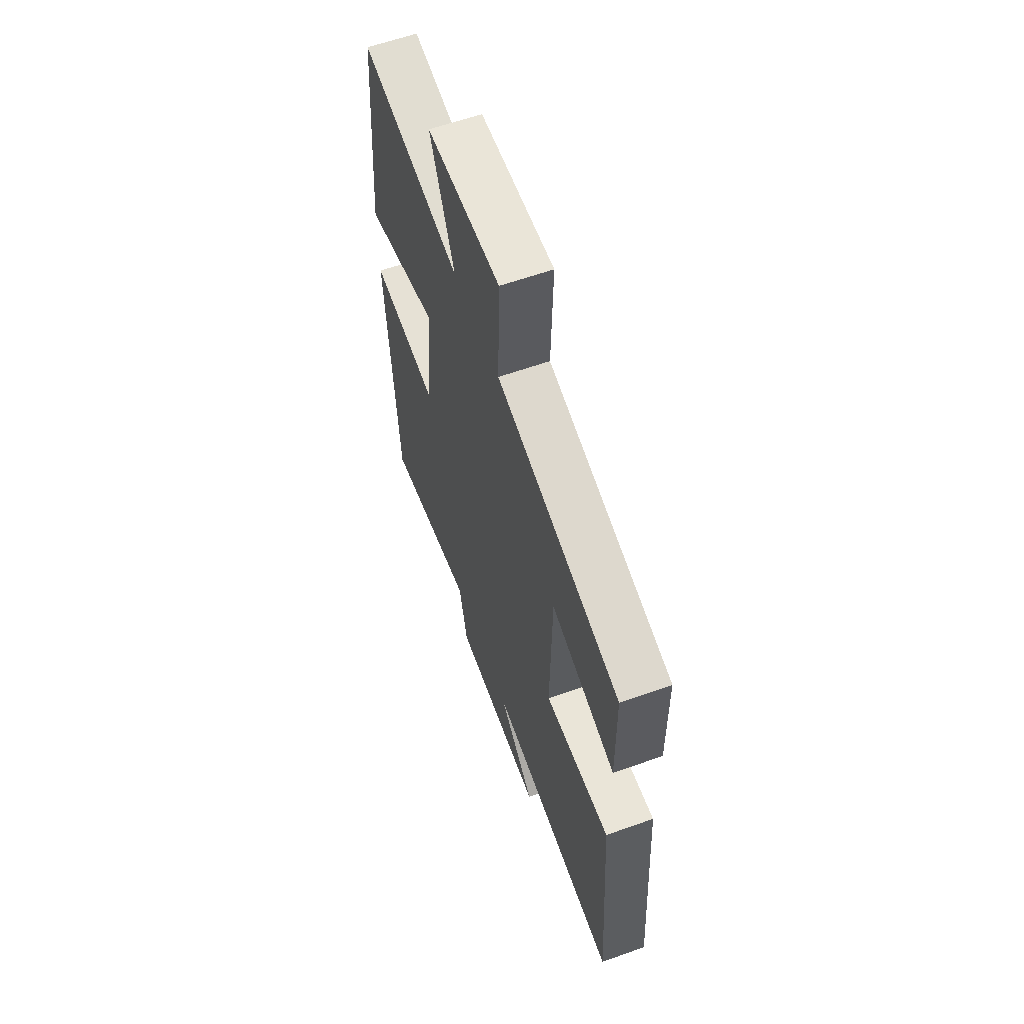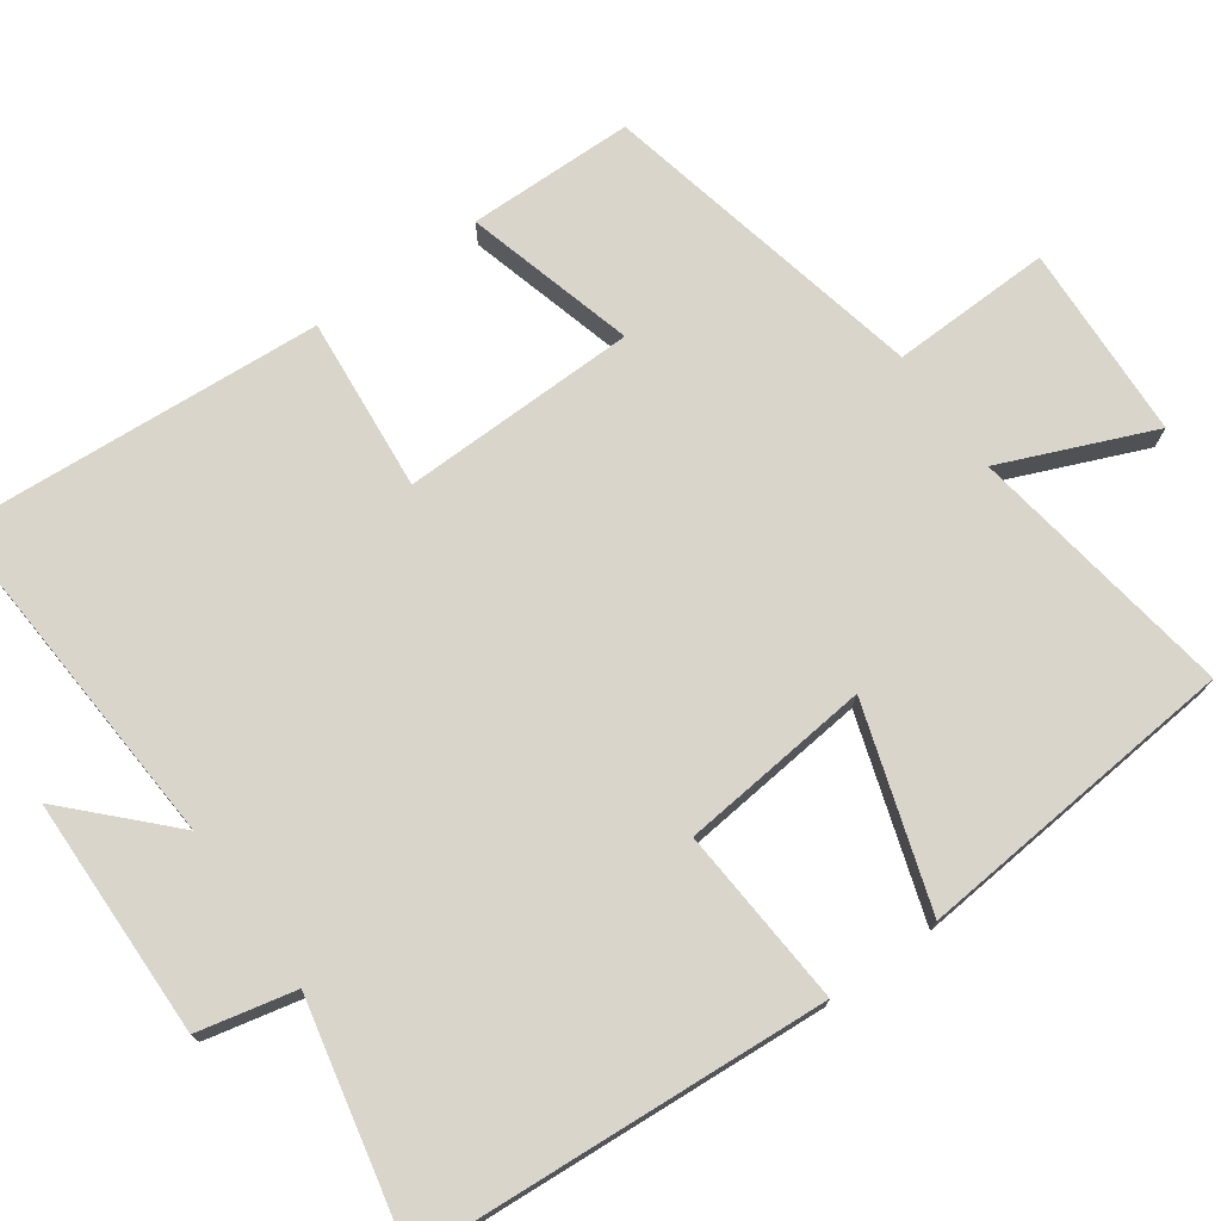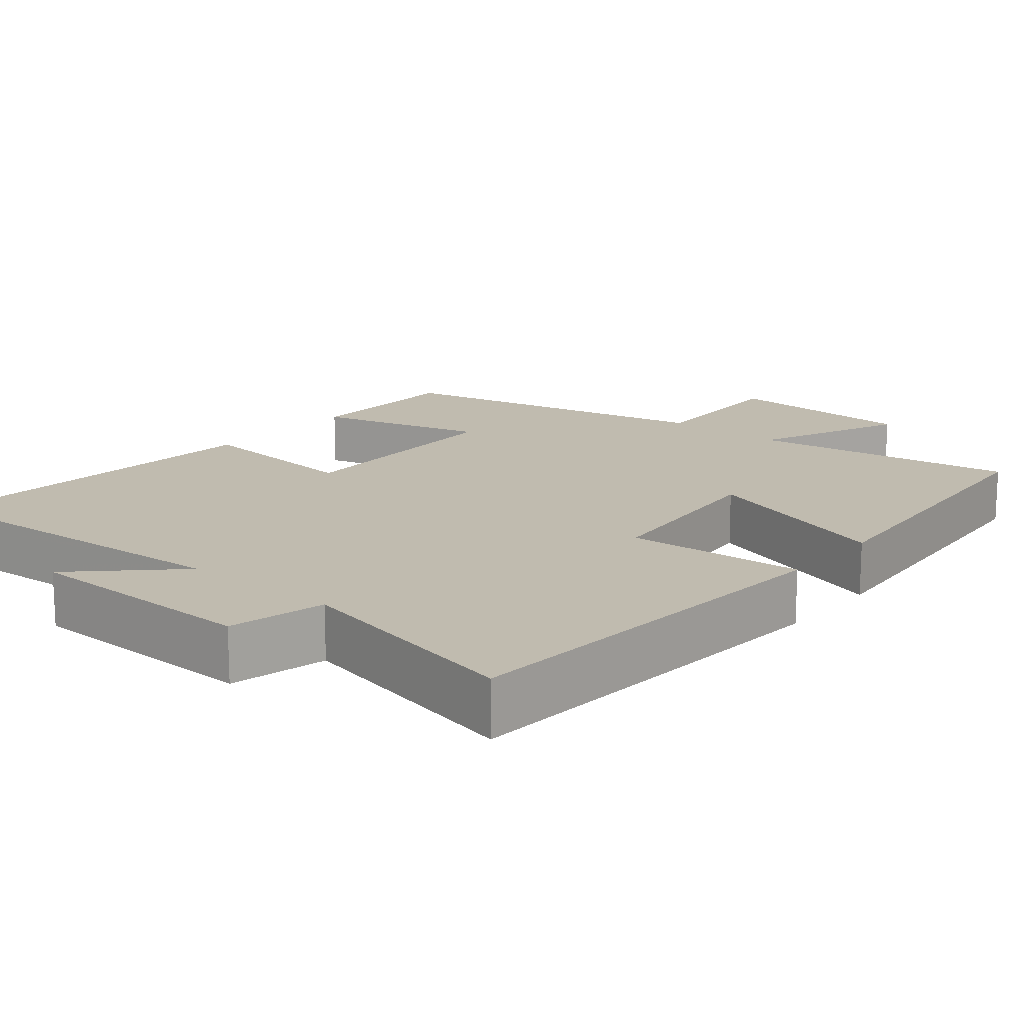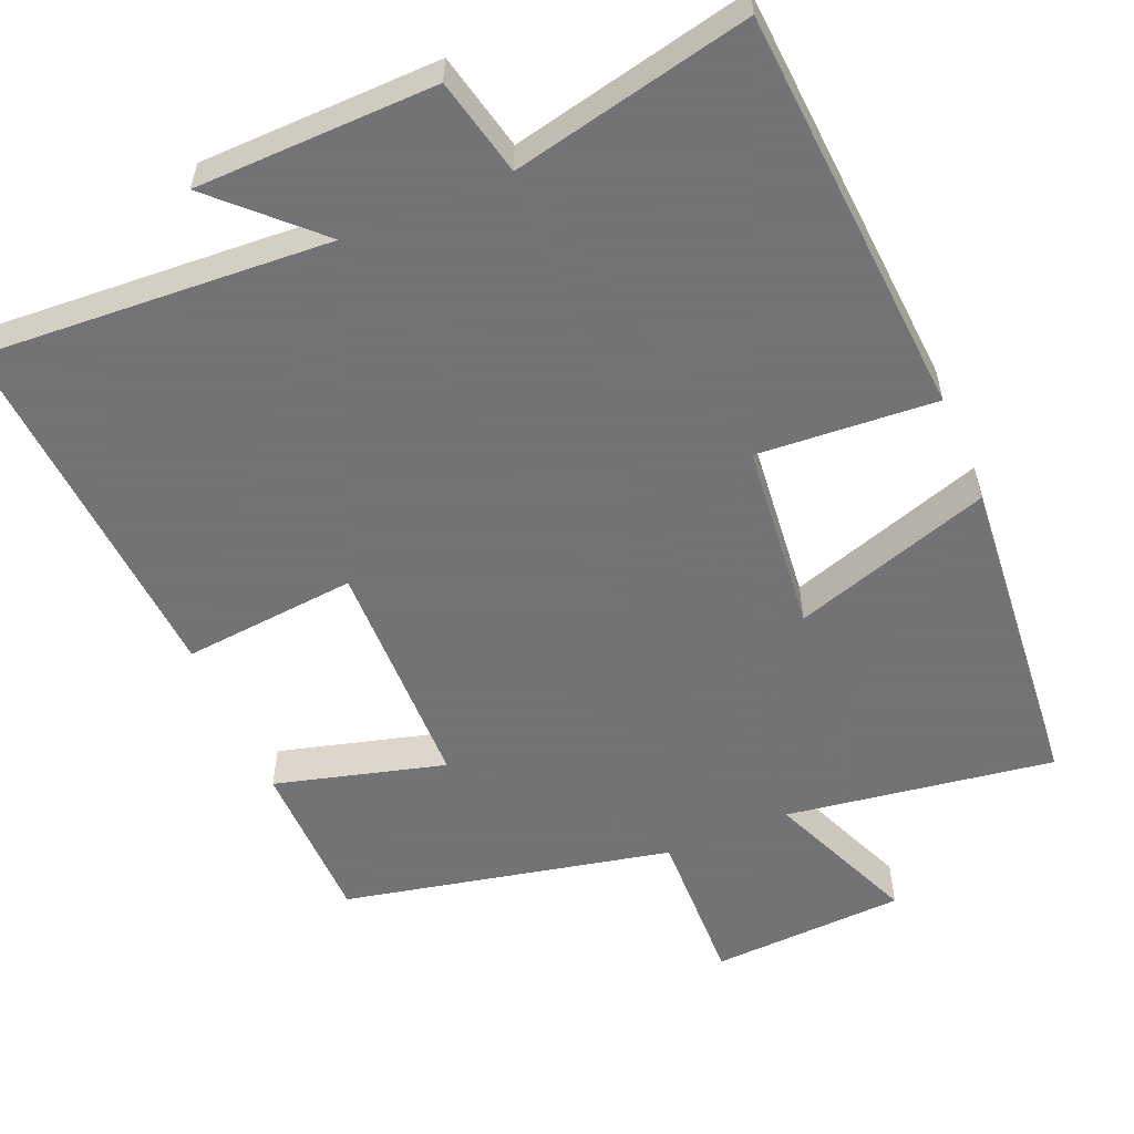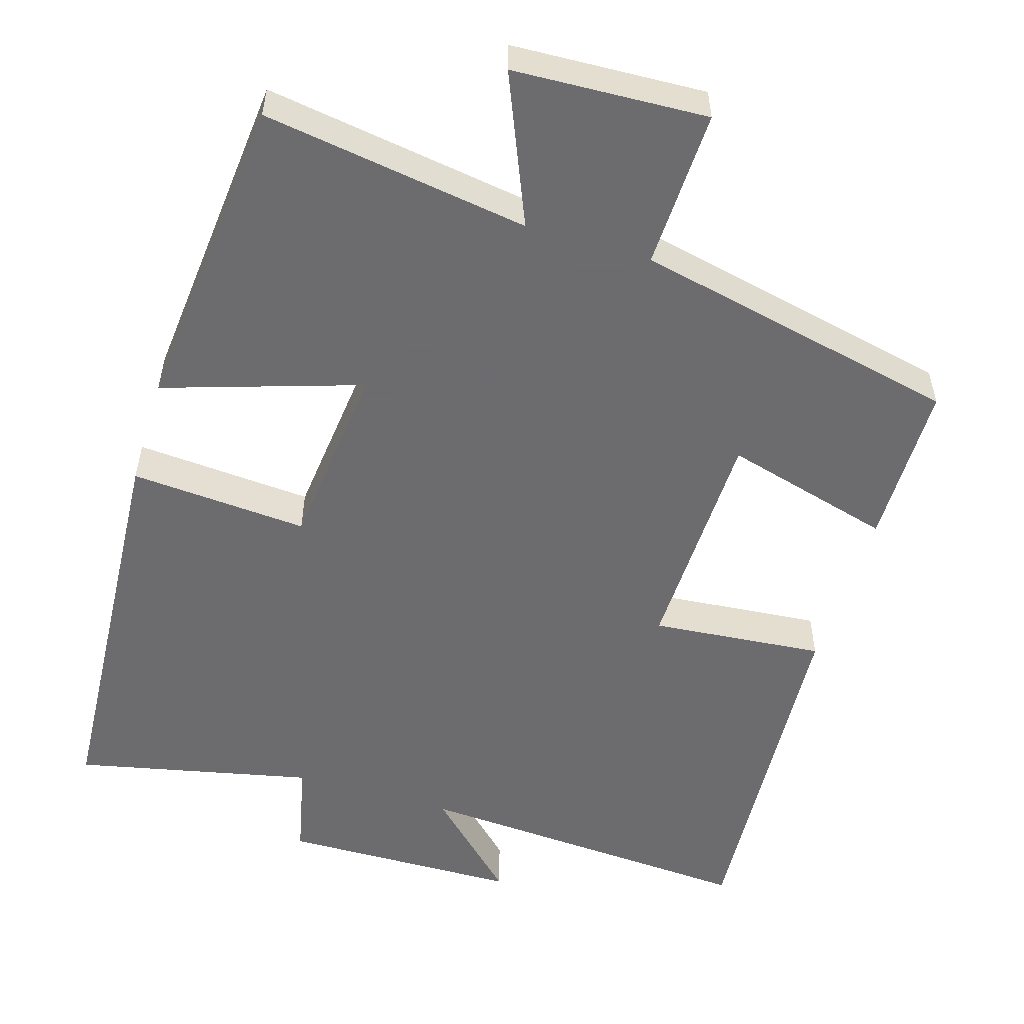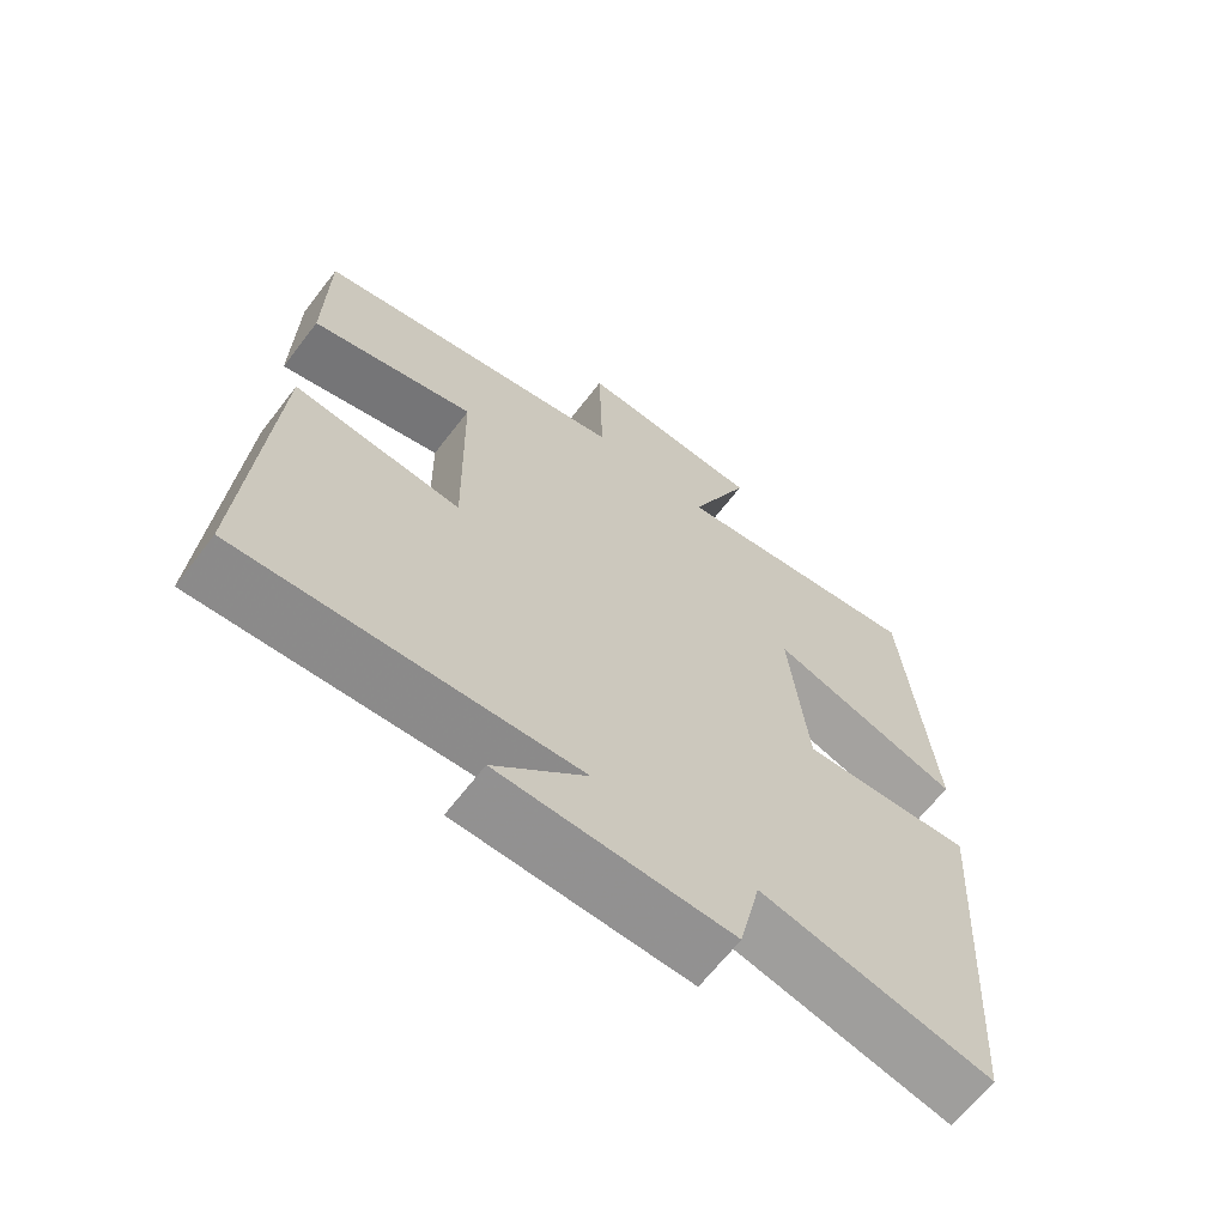
<metadata>
{"format":"obj","ext":"obj","renderer":"f3d","projection":"perspective","resolution":1024,"background":"white","views":[{"elev":61.4,"azim":70.1,"up":"+Z"},{"elev":74.3,"azim":-125.5,"up":"+Y"},{"elev":15.9,"azim":-140.1,"up":"+Y"},{"elev":-56.0,"azim":-157.0,"up":"+Y"},{"elev":-53.8,"azim":-17.0,"up":"+Y"},{"elev":-65.6,"azim":142.4,"up":"+Z"}]}
</metadata>
<code>
v -0.461 0.07 0.554
v -0.106 0.07 0.5
v -0.19 0.07 0.7
v 0.068 0.07 0.712
v 0.062 0.07 0.5
v 0.497 0.07 0.406
v 0.5 0.07 0.186
v 0.275 0.07 0.247
v 0.269 0.07 -0.065
v 0.5 0.07 -0.044
v 0.533 0.07 -0.529
v 0.072 0.07 -0.5
v 0.199 0.07 -0.623
v -0.119 0.07 -0.629
v -0.148 0.07 -0.5
v -0.464 0.07 -0.569
v -0.5 0.07 -0.026
v -0.263 0.07 -0.043
v -0.237 0.07 0.209
v -0.5 0.07 0.124
v -0.461 0 0.554
v -0.106 0 0.5
v -0.19 0 0.7
v 0.068 0 0.712
v 0.062 0 0.5
v 0.497 0 0.406
v 0.5 0 0.186
v 0.275 0 0.247
v 0.269 0 -0.065
v 0.5 0 -0.044
v 0.533 0 -0.529
v 0.072 0 -0.5
v 0.199 0 -0.623
v -0.119 0 -0.629
v -0.148 0 -0.5
v -0.464 0 -0.569
v -0.5 0 -0.026
v -0.263 0 -0.043
v -0.237 0 0.209
v -0.5 0 0.124
f 19 20 1 2
f 18 19 2
f 15 16 17 18
f 15 18 2
f 12 13 14 15
f 12 15 2
f 9 10 11 12
f 8 9 12 2
f 5 6 7 8
f 5 8 2 3
f 3 4 5
f 22 21 40 39
f 22 39 38
f 38 37 36 35
f 22 38 35
f 35 34 33 32
f 22 35 32
f 32 31 30 29
f 22 32 29 28
f 28 27 26 25
f 23 22 28 25
f 25 24 23
f 1 21 22 2
f 2 22 23 3
f 3 23 24 4
f 4 24 25 5
f 5 25 26 6
f 6 26 27 7
f 7 27 28 8
f 8 28 29 9
f 9 29 30 10
f 10 30 31 11
f 11 31 32 12
f 12 32 33 13
f 13 33 34 14
f 14 34 35 15
f 15 35 36 16
f 16 36 37 17
f 17 37 38 18
f 18 38 39 19
f 19 39 40 20
f 20 40 21 1

</code>
